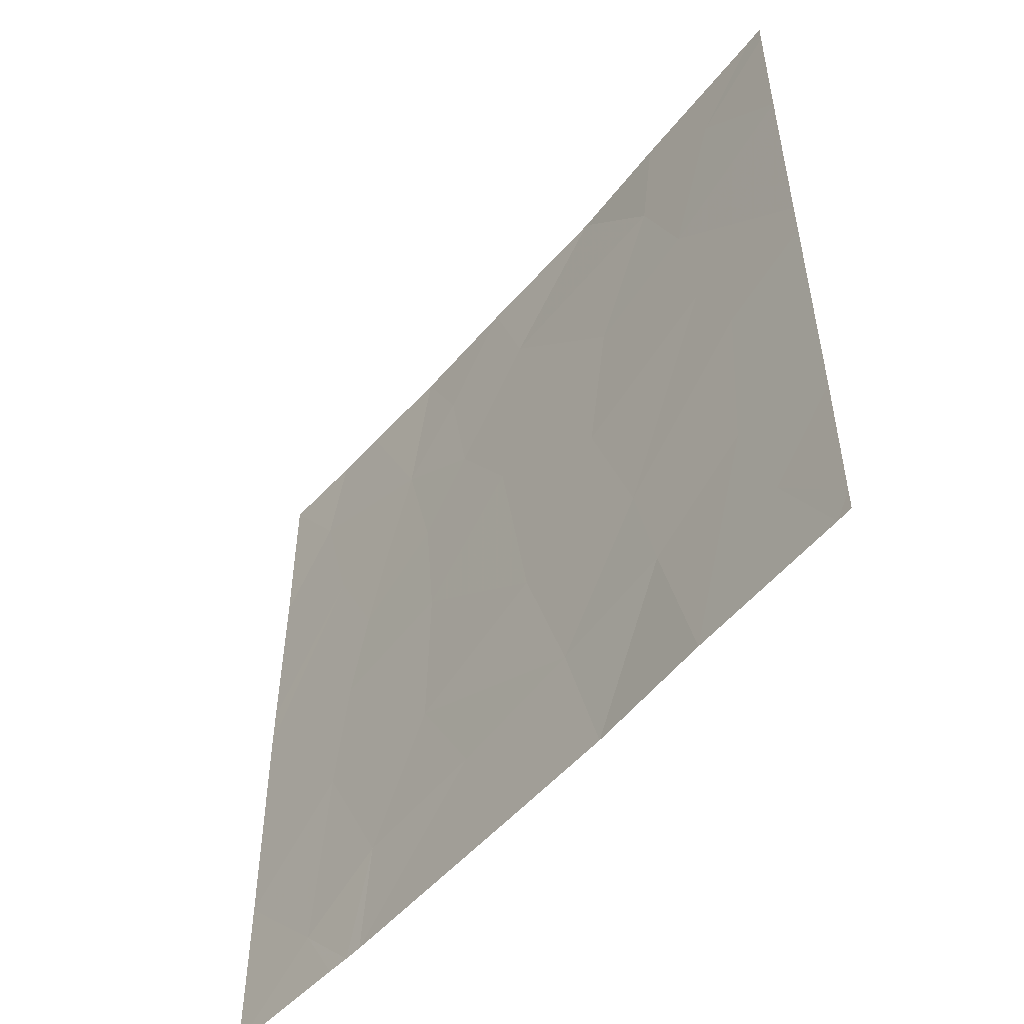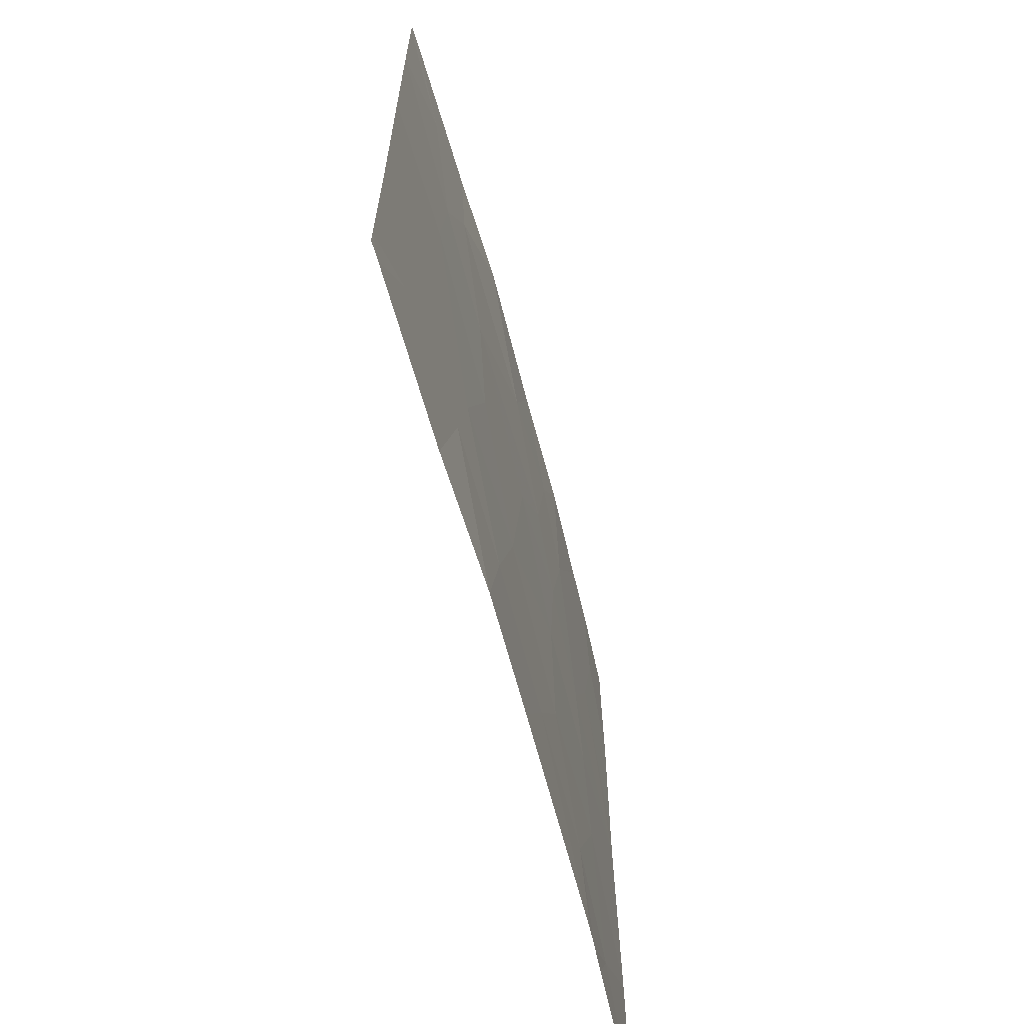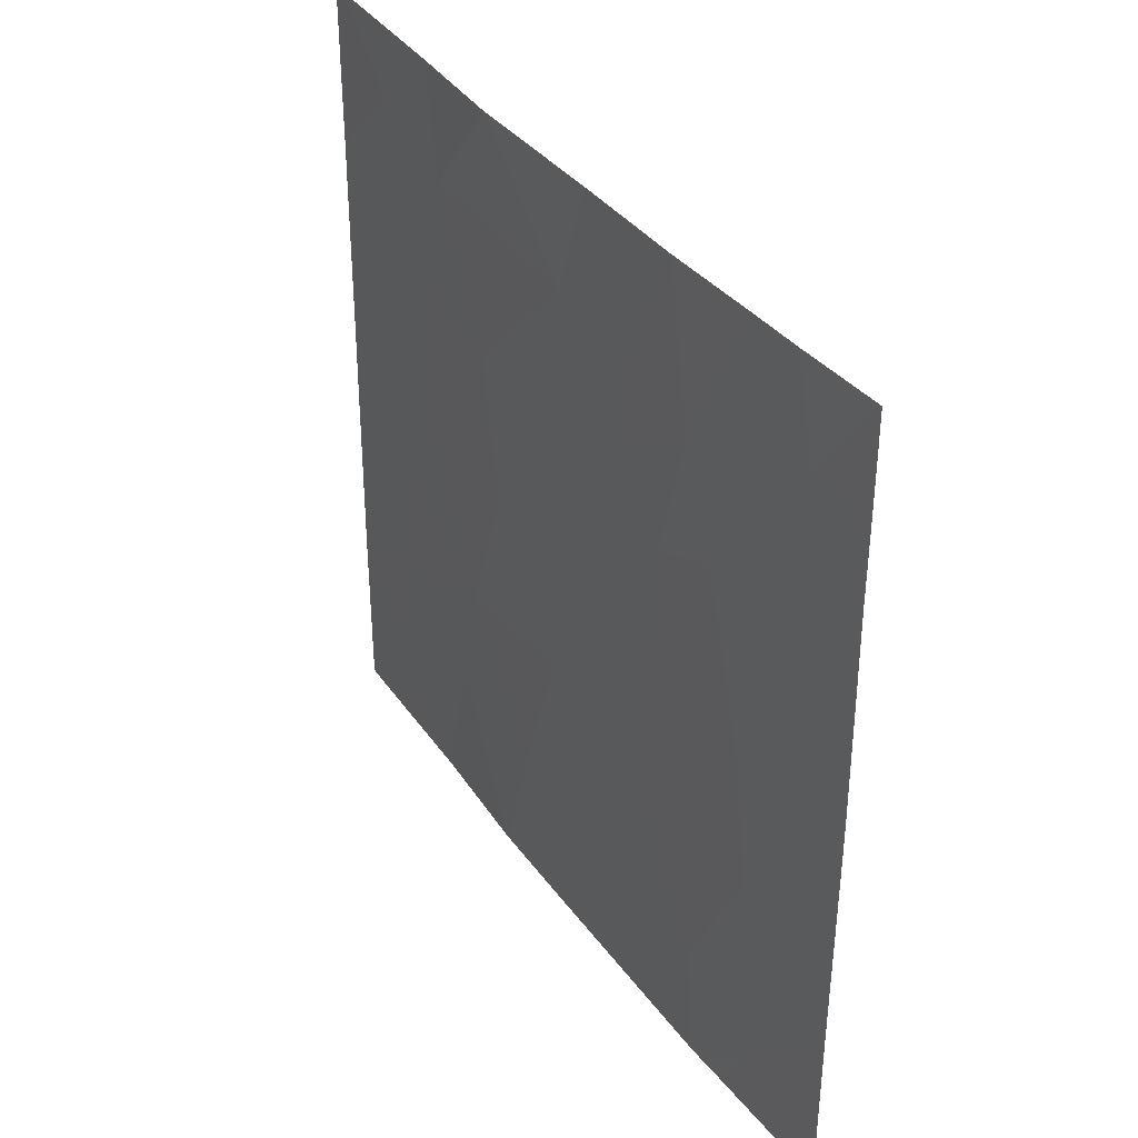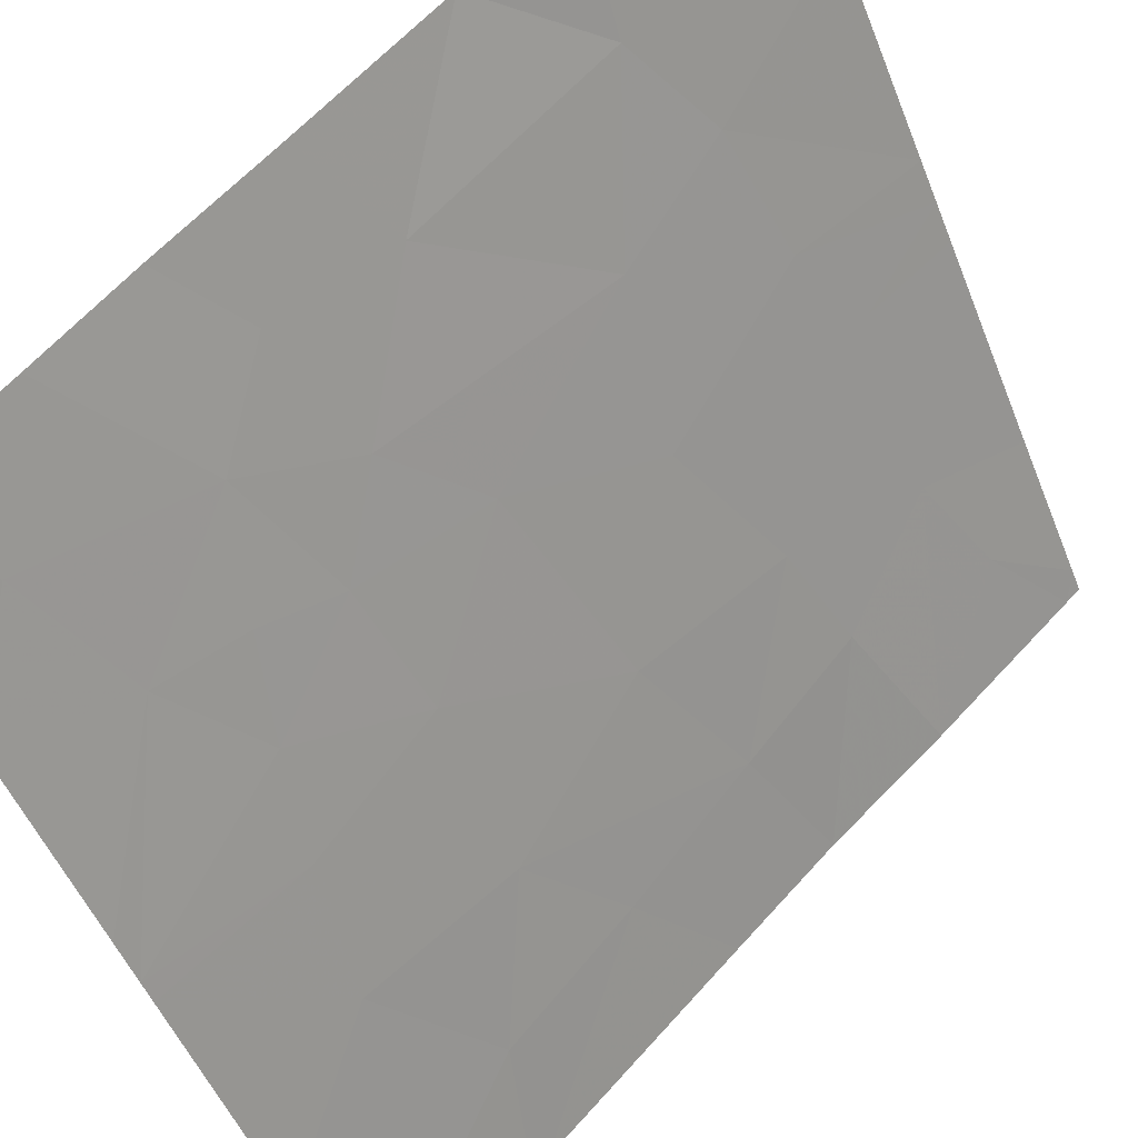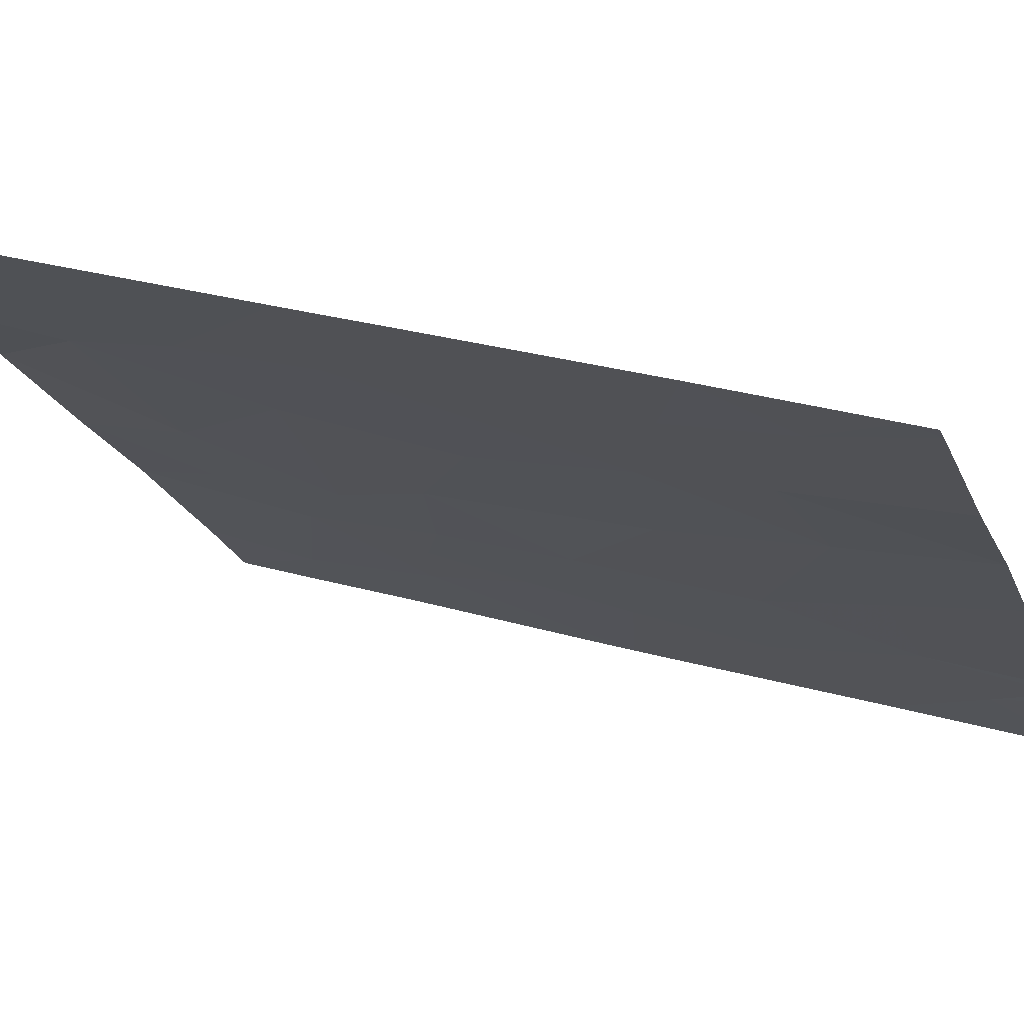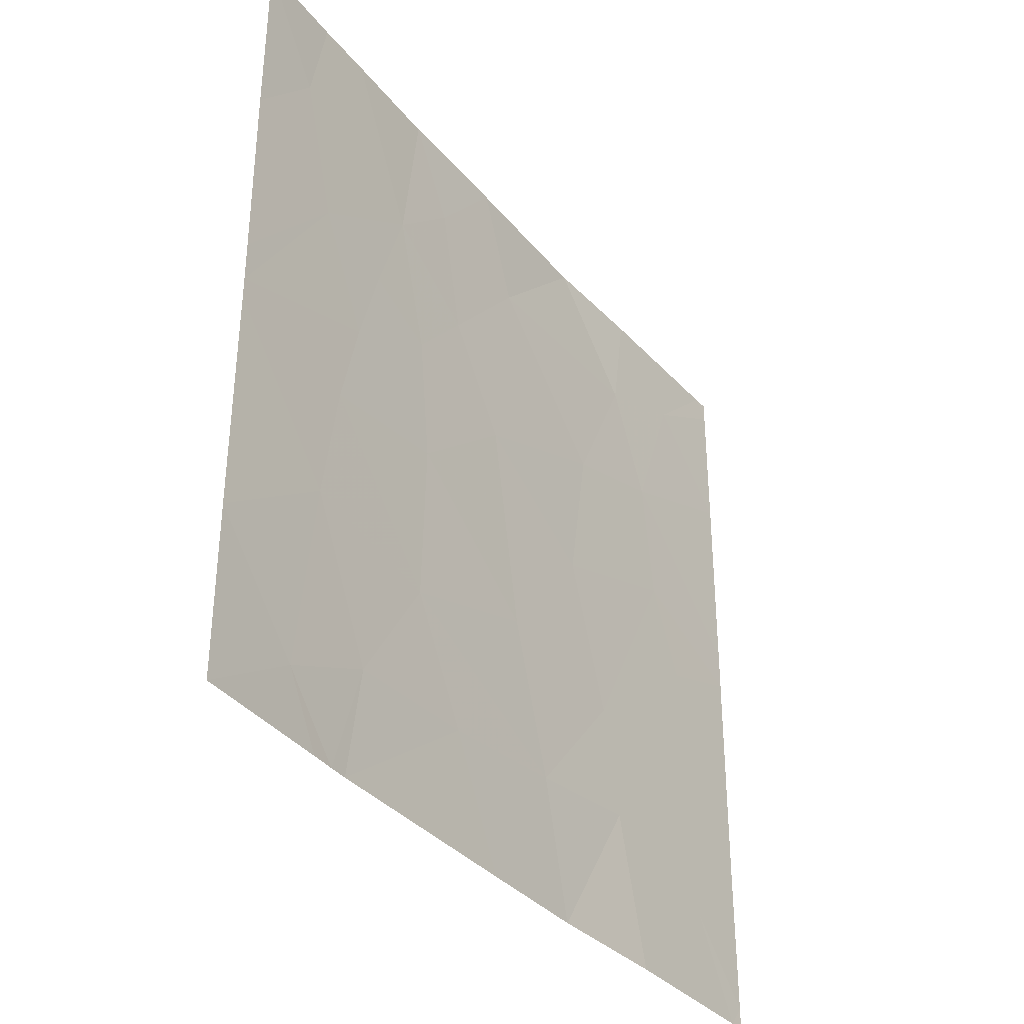
<metadata>
{"format":"obj","ext":"obj","renderer":"f3d","projection":"perspective","resolution":1024,"background":"white","views":[{"elev":-51.4,"azim":96.5,"up":"+Z"},{"elev":-66.3,"azim":150.2,"up":"+Z"},{"elev":36.4,"azim":-75.9,"up":"+Z"},{"elev":-50.0,"azim":21.0,"up":"+Y"},{"elev":29.3,"azim":113.2,"up":"+Y"},{"elev":-35.3,"azim":-10.6,"up":"+Z"}]}
</metadata>
<code>
v -16.69 48.24 18.46
v -16.85 48.06 18.7
v -16.6 48.33 18.87
v -17.11 47.78 19.98
v -17.11 47.78 20.13
v -16.68 48.24 20.19
v -16.82 48.09 20.59
v -16.93 47.98 21.09
v -17.11 47.79 20.8
v -16.75 48.18 18.46
v -15.45 49.48 21.05
v -15.32 49.6 20.64
v -15.64 49.28 20.51
v -15.11 49.81 18.82
v -15.4 49.52 18.46
v -15.2 49.71 19.23
v -15.51 49.42 19.01
v -15.71 49.21 19.97
v -16.08 48.84 20.27
v -14.91 49.99 21.38
v -14.91 49.99 21.46
v -14.96 49.95 21.46
v -15.57 49.35 19.42
v -15.85 49.08 18.96
v -16.65 48.29 18.46
v -16.07 48.88 18.46
v -16.23 48.71 18.9
v -15.98 48.95 19.51
v -17.11 47.78 19.9
v -16.74 48.17 19.85
v -15.17 49.74 19.85
v -14.92 49.99 19.83
v -17.11 47.79 21.46
v -17.11 47.79 21.15
v -16.87 48.04 21.46
v -14.92 49.99 18.54
v -14.92 49.99 19.07
v -16.42 48.5 20.39
v -16.61 48.31 20.51
v -16.52 48.41 20.88
v -16.38 48.54 19.92
v -16.4 48.53 19.32
v -15.76 49.19 18.46
v -16.72 48.2 21.46
v -16.02 48.92 21.03
v -16.33 48.6 21.12
v -16.26 48.67 20.64
v -15.72 49.23 21.46
v -15.41 49.52 21.46
v -17.11 47.79 18.46
v -17.11 47.79 18.65
v -14.91 49.99 20.86
v -15.17 49.74 21.18
v -14.92 49.99 18.46
v -14.96 49.95 18.46
v -17.11 47.79 19.08
v -16.79 48.12 19.4
v -14.91 49.99 19.97
v -16.46 48.48 21.46
v -16.13 48.81 21.46
v -15.28 49.64 20.18
v -14.91 49.99 20.11
f 3 2 1
f 7 5 4
f 4 6 7
f 7 8 9
f 1 2 10
f 13 12 11
f 16 15 14
f 16 17 15
f 19 18 13
f 22 20 21
f 17 23 24
f 3 1 25
f 27 26 24
f 28 23 18
f 30 4 29
f 30 6 4
f 16 32 31
f 31 23 16
f 8 33 34
f 8 35 33
f 37 14 36
f 6 38 39
f 6 39 7
f 7 39 40
f 19 38 41
f 42 24 28
f 42 27 24
f 24 26 43
f 40 44 8
f 8 7 40
f 47 45 46
f 46 40 47
f 11 49 48
f 30 41 6
f 2 51 50
f 50 10 2
f 53 52 20
f 55 54 36
f 55 14 15
f 55 36 14
f 22 53 20
f 22 49 53
f 8 34 9
f 42 28 41
f 57 56 2
f 2 3 57
f 16 23 17
f 31 32 58
f 27 25 26
f 27 3 25
f 6 41 38
f 44 35 8
f 17 43 15
f 17 24 43
f 46 60 59
f 46 45 60
f 45 11 48
f 45 13 11
f 40 38 47
f 13 18 61
f 39 38 40
f 47 38 19
f 42 41 30
f 30 57 42
f 12 52 53
f 53 11 12
f 16 14 37
f 31 58 61
f 23 31 61
f 61 18 23
f 19 28 18
f 19 41 28
f 40 59 44
f 27 42 3
f 57 30 29
f 28 24 23
f 16 37 32
f 2 56 51
f 3 42 57
f 57 29 56
f 61 58 62
f 13 61 12
f 40 46 59
f 45 48 60
f 11 53 49
f 12 62 52
f 12 61 62
f 7 9 5
f 47 13 45
f 47 19 13

</code>
